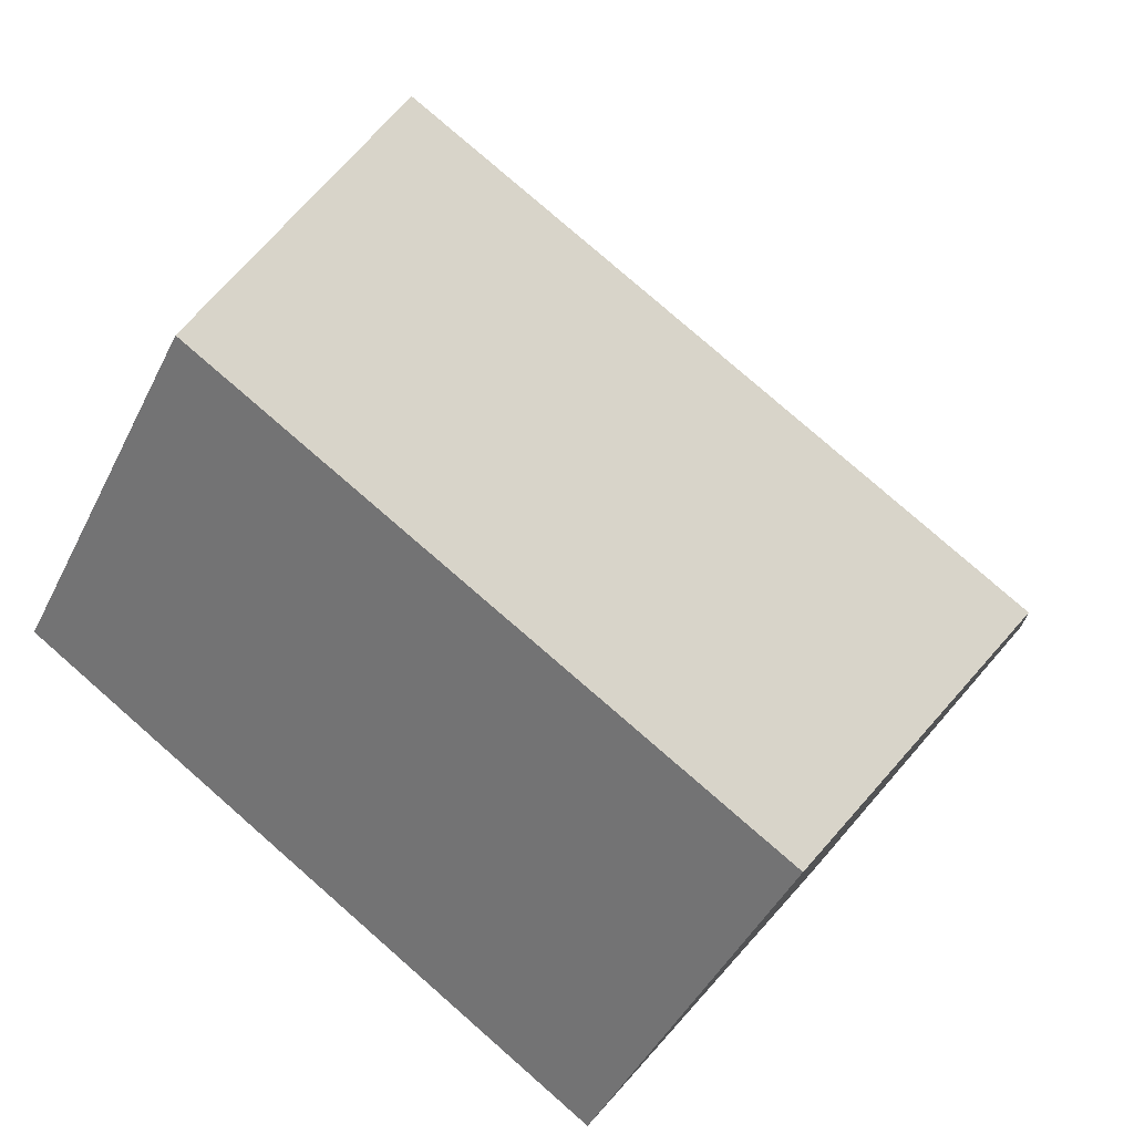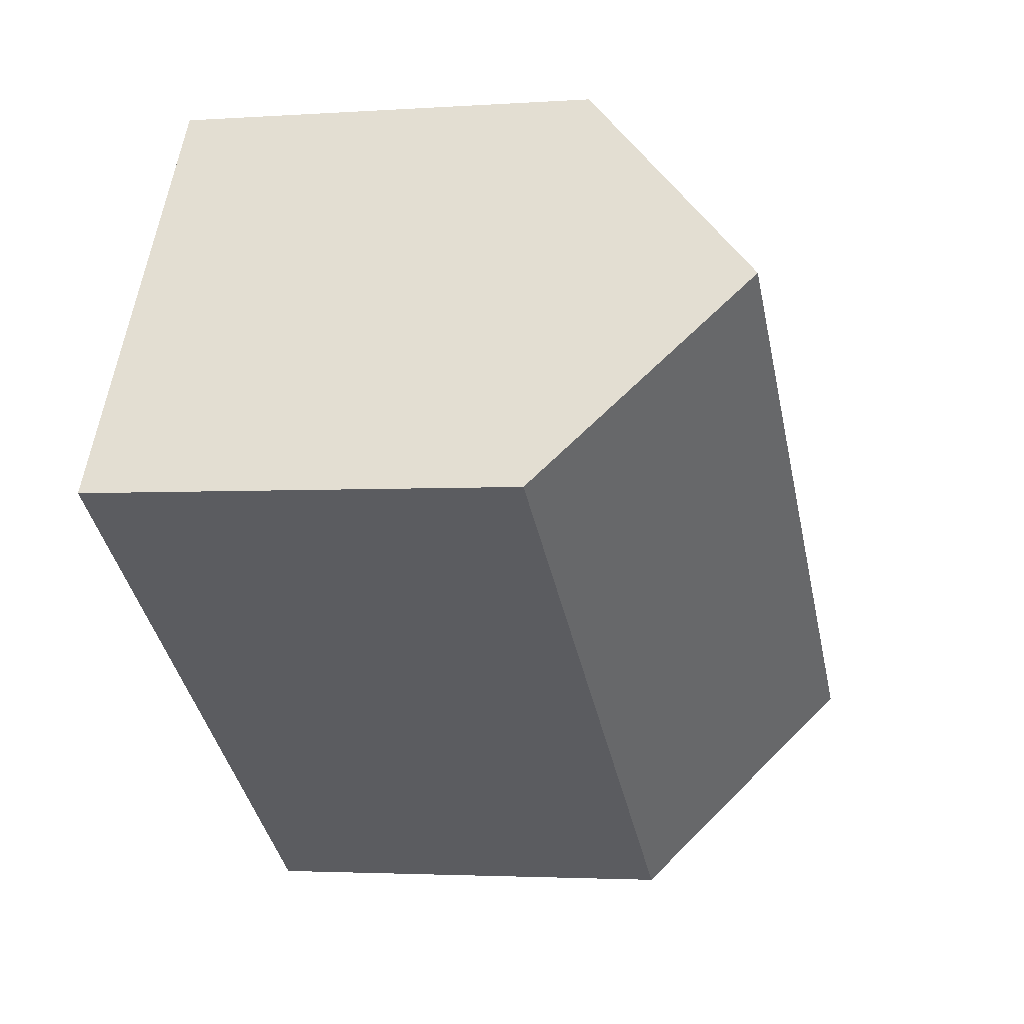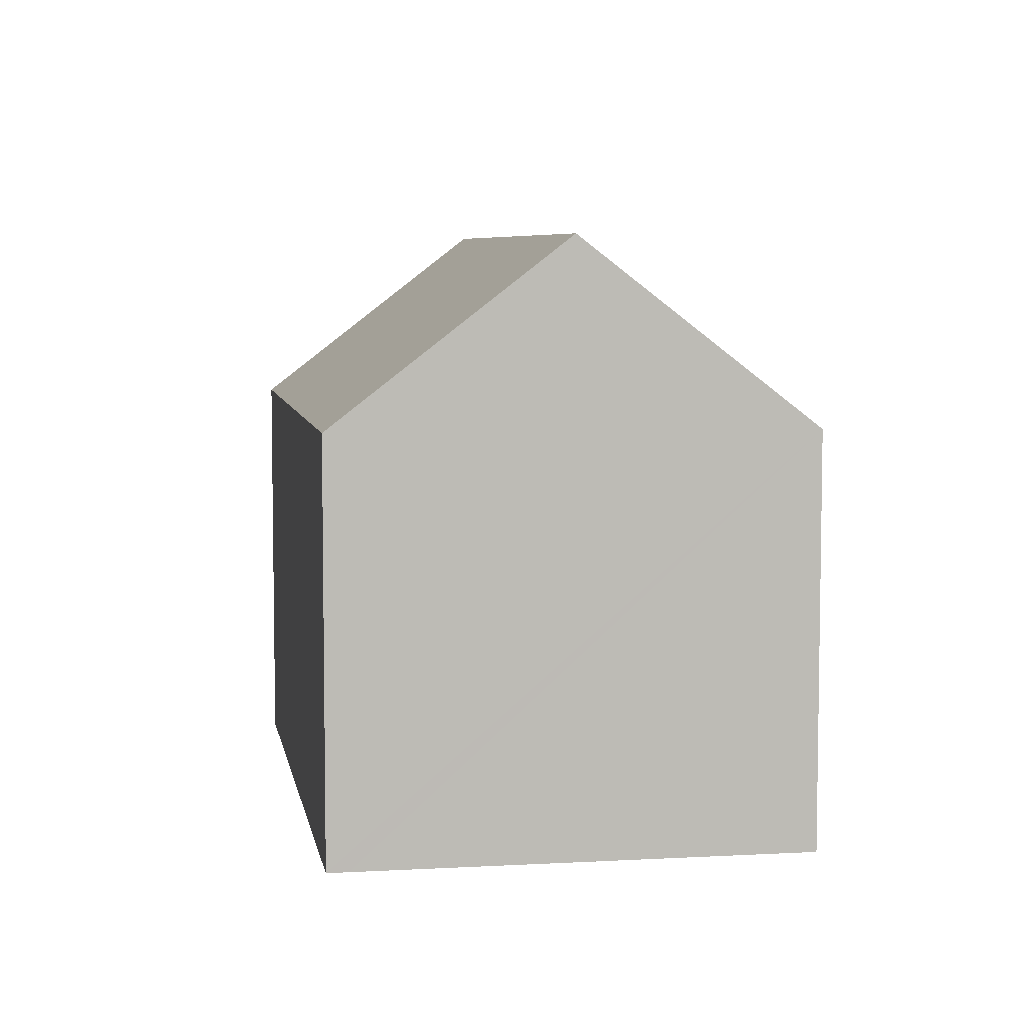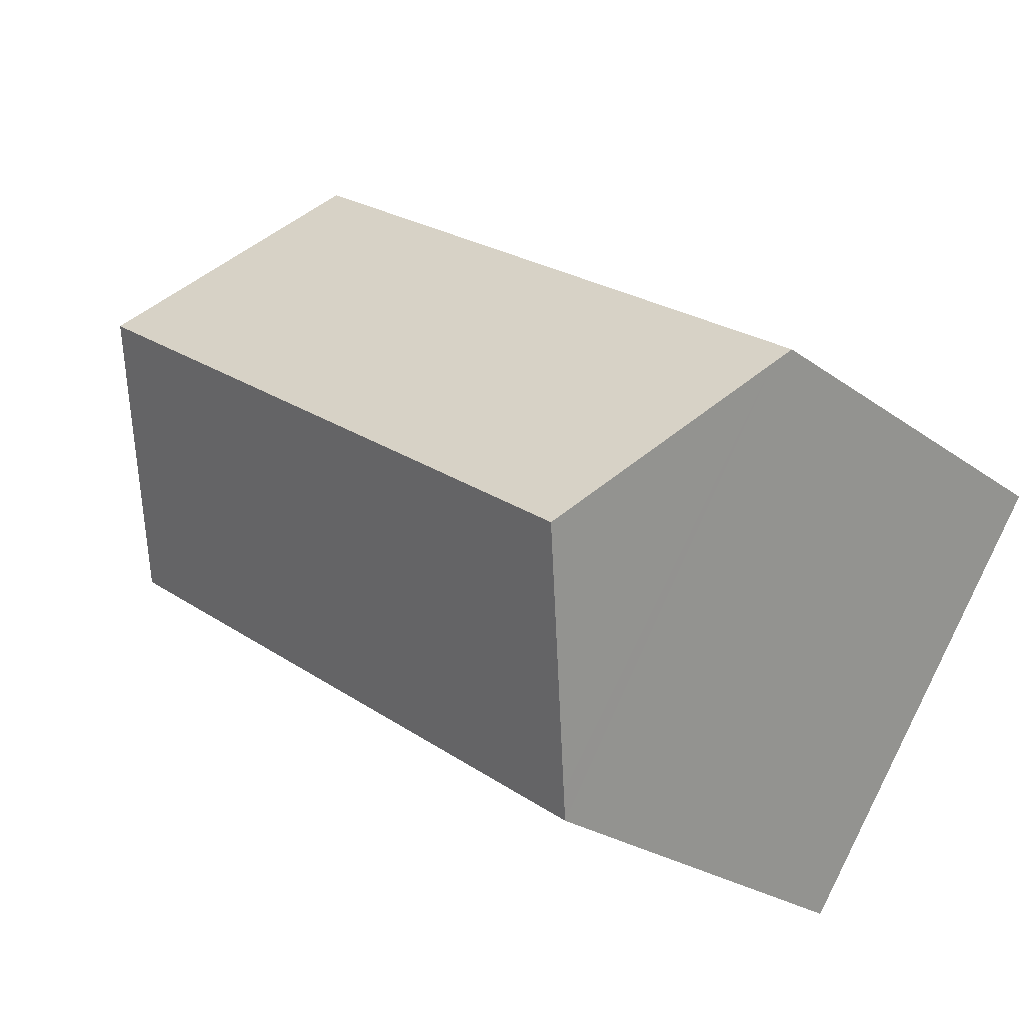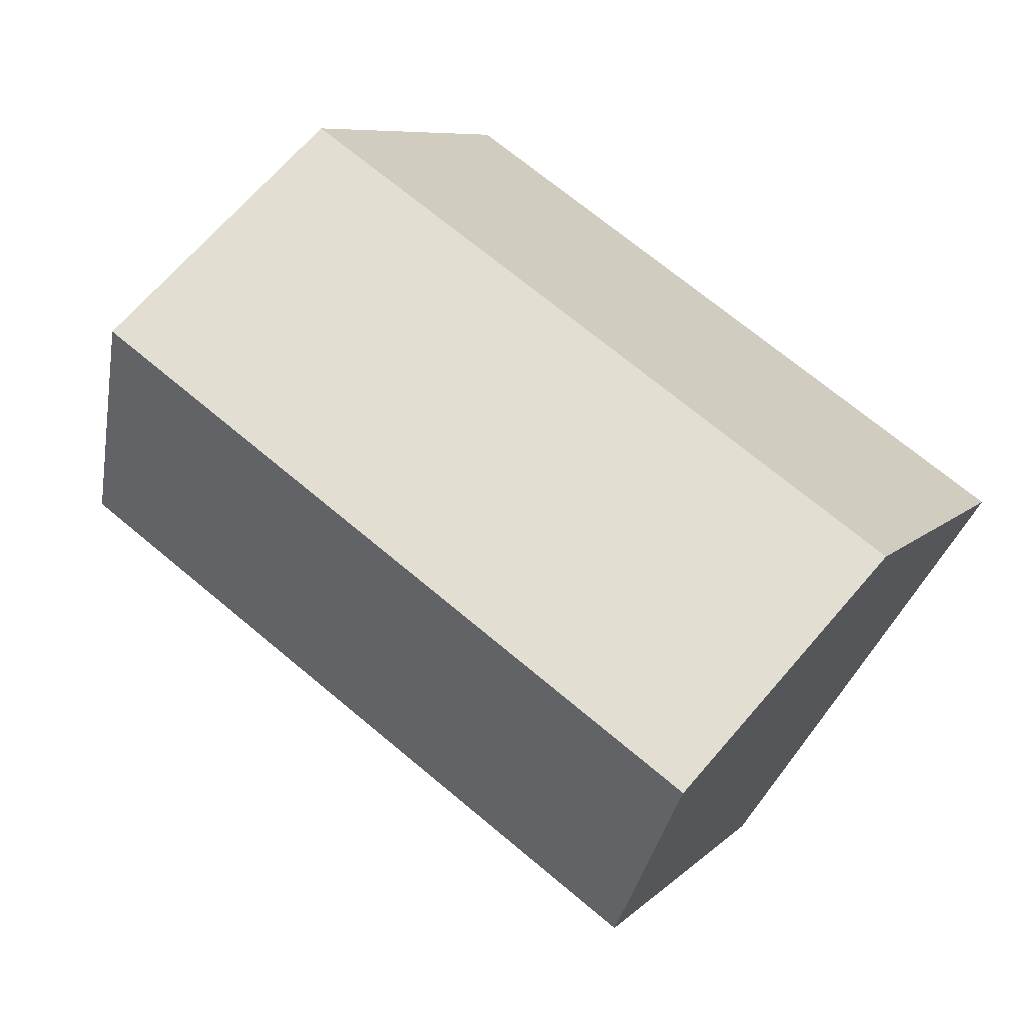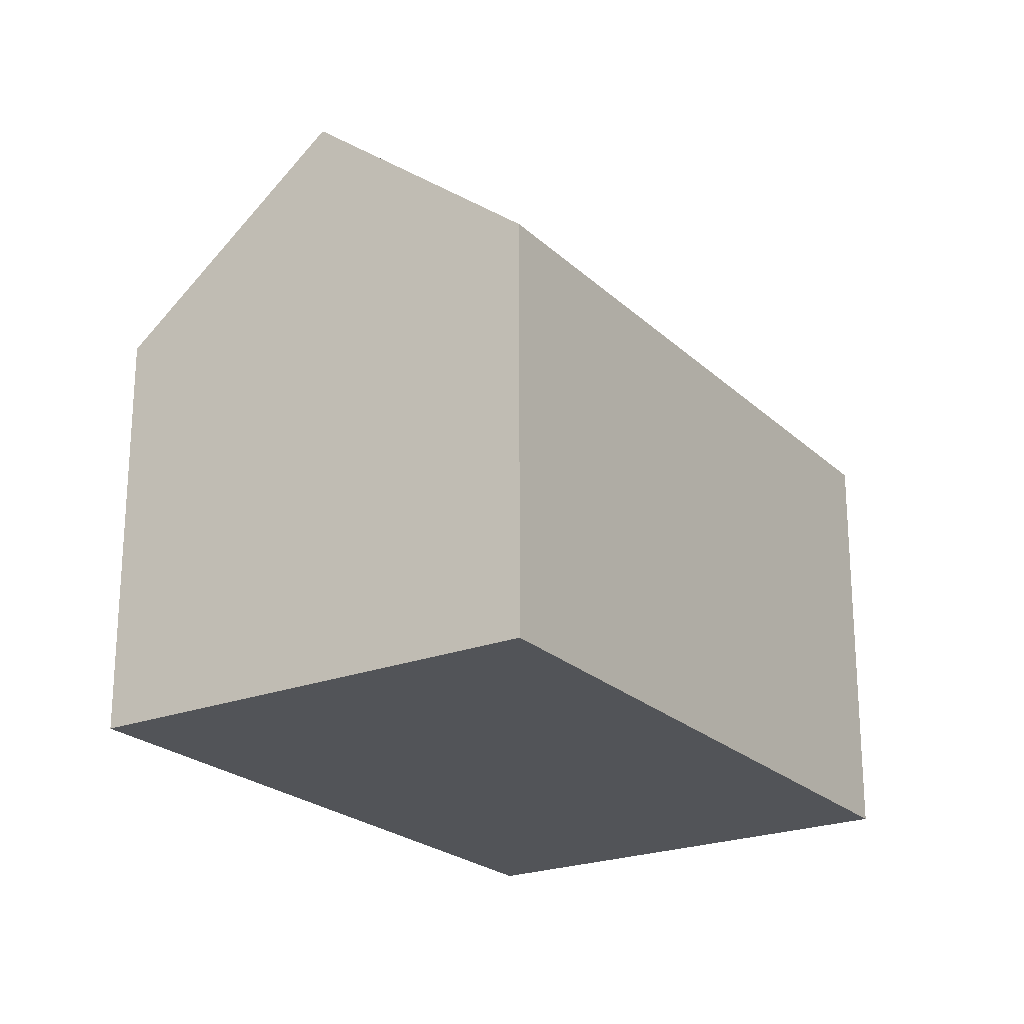
<metadata>
{"format":"obj","ext":"obj","renderer":"f3d","projection":"perspective","resolution":1024,"background":"white","views":[{"elev":-44.9,"azim":154.9,"up":"+Z"},{"elev":-2.8,"azim":103.6,"up":"+Z"},{"elev":6.3,"azim":46.2,"up":"+Y"},{"elev":-24.5,"azim":-140.0,"up":"+Z"},{"elev":7.9,"azim":-156.9,"up":"+Z"},{"elev":-22.8,"azim":89.1,"up":"+Y"}]}
</metadata>
<code>
v  6.363 10.9 -9.306
v  13.16 10.4 -5.476
v  6.703 10.44 -9.803
v  3.365 14.99 -4.921
v  18.09 14.99 5.075
v  15.17 10.38 -4.136
v  21.49 10.35 0.097
v  21.12 10.85 0.639
v  0.272 10.77 -0.397
v  0 10.4 6.368e-16
v  2.338 10.4 1.587
v  8.437 10.4 5.729
v  15.03 10.82 9.551
v  14.72 10.4 9.998
v  6.703 6.003e-16 -9.803
v  6.363 5.698e-16 -9.306
v  0 0 0
v  3.365 3.013e-16 -4.921
v  0.272 2.431e-17 -0.397
v  2.338 -9.718e-17 1.587
v  8.437 -3.508e-16 5.729
v  14.72 -6.122e-16 9.998
v  15.03 -5.848e-16 9.551
v  21.49 -5.94e-18 0.097
v  18.09 -3.108e-16 5.075
v  21.12 -3.913e-17 0.639
v  13.16 3.353e-16 -5.476
v  15.17 2.533e-16 -4.136
g defaultobject
f 1 2 3
f 2 1 4
f 2 4 5
f 2 5 6
f 6 5 7
f 7 5 8
f 9 5 4
f 5 9 10
f 5 10 11
f 5 11 12
f 5 12 13
f 13 12 14
f 1 9 4
f 9 1 3
f 9 3 15
f 9 15 10
f 10 15 16
f 10 16 17
f 17 16 18
f 17 18 19
f 17 11 10
f 11 17 12
f 12 17 14
f 14 17 20
f 14 20 21
f 14 21 22
f 13 8 5
f 8 13 14
f 8 14 22
f 8 22 7
f 7 22 23
f 7 23 24
f 24 23 25
f 24 25 26
f 2 15 3
f 15 2 6
f 15 6 7
f 15 7 27
f 27 7 28
f 28 7 24
f 26 28 24
f 28 26 25
f 28 25 23
f 28 23 22
f 28 22 21
f 28 21 27
f 27 21 15
f 15 21 20
f 15 20 16
f 16 20 18
f 18 20 19
f 19 20 17

</code>
